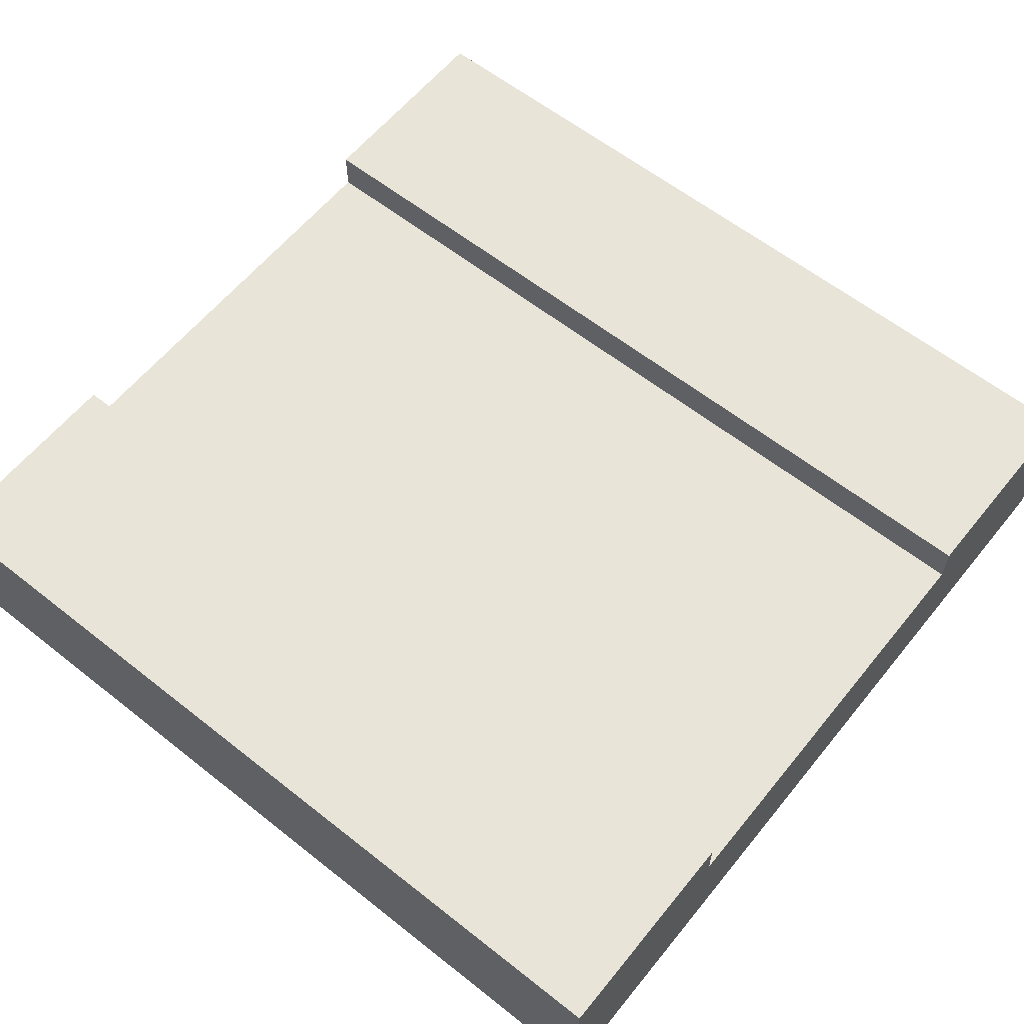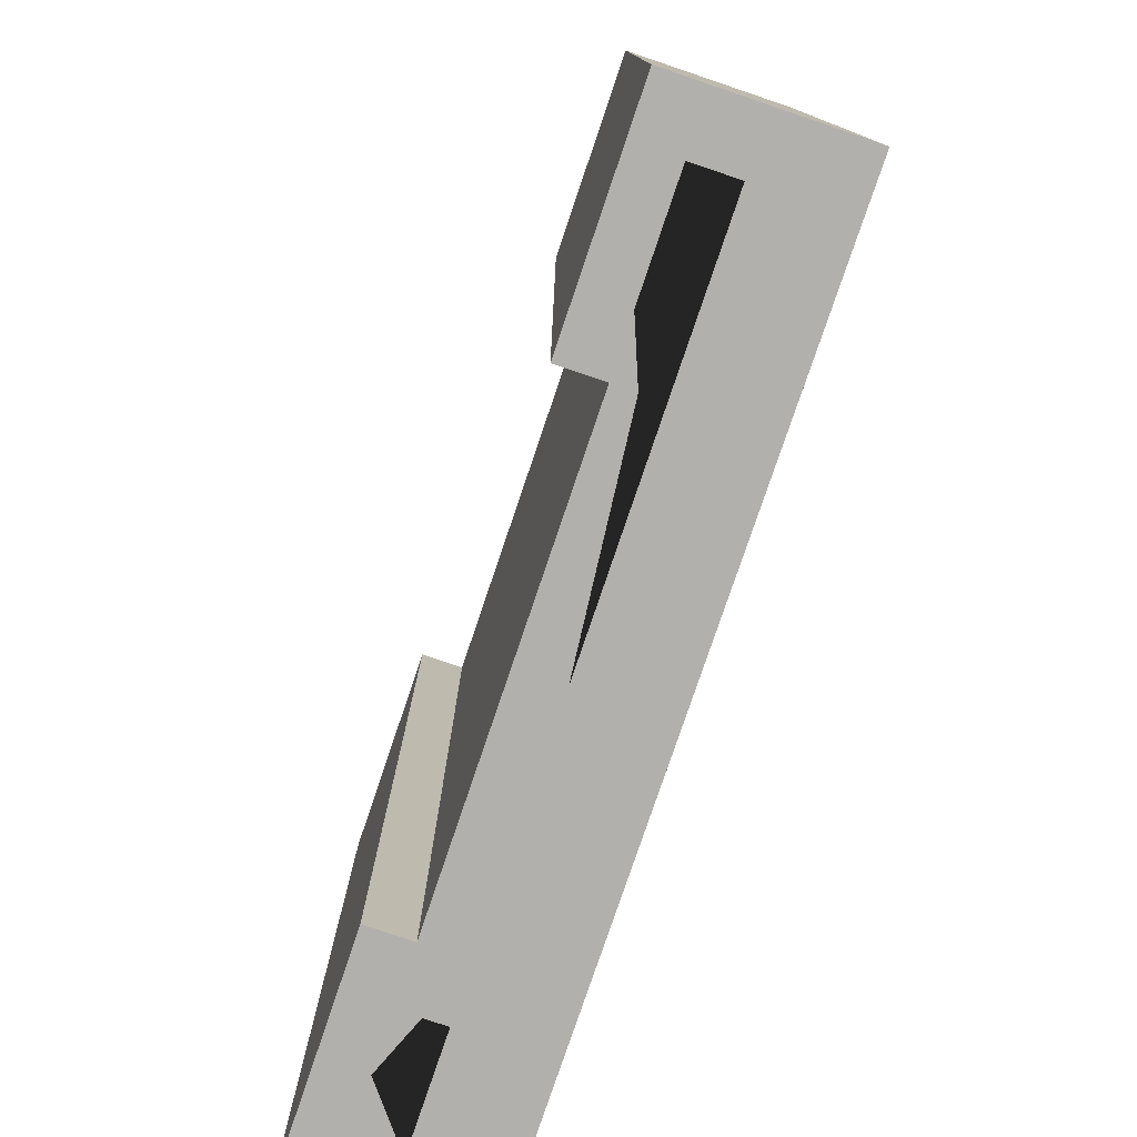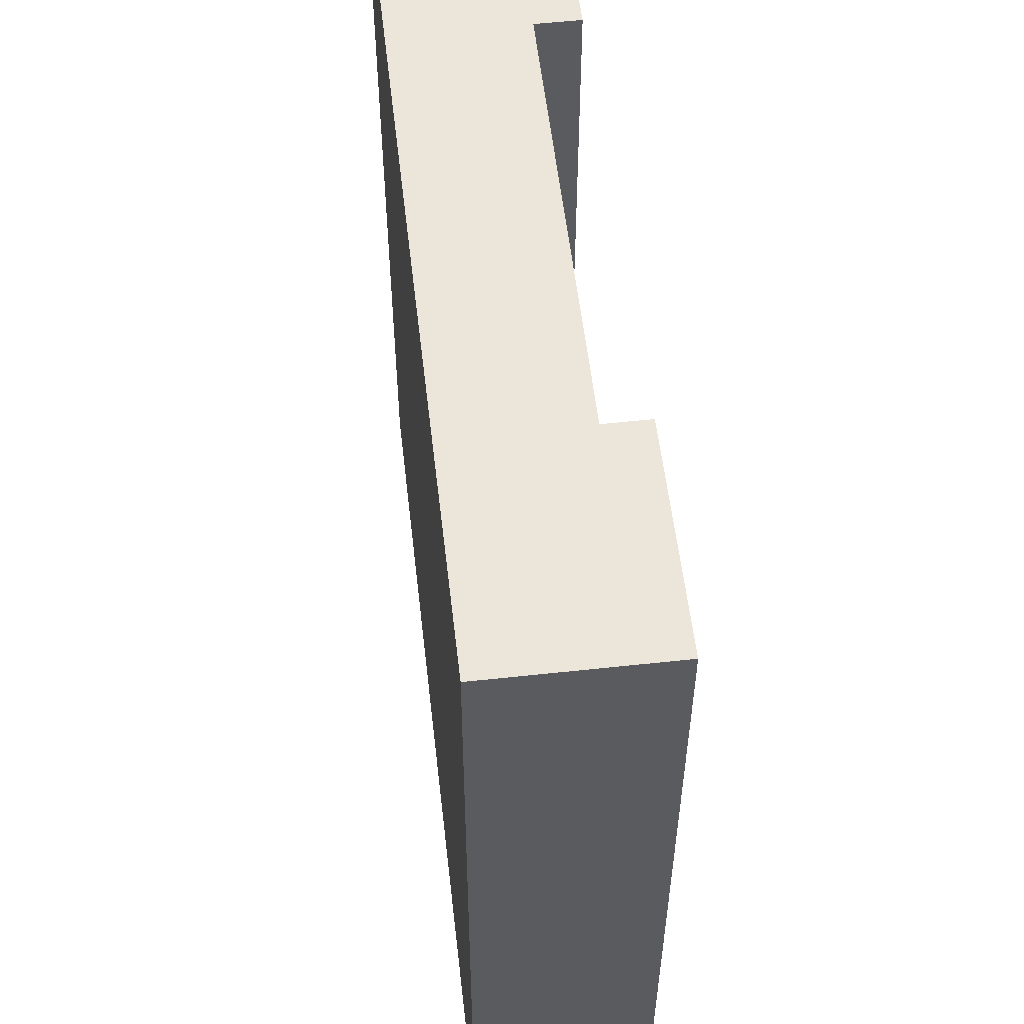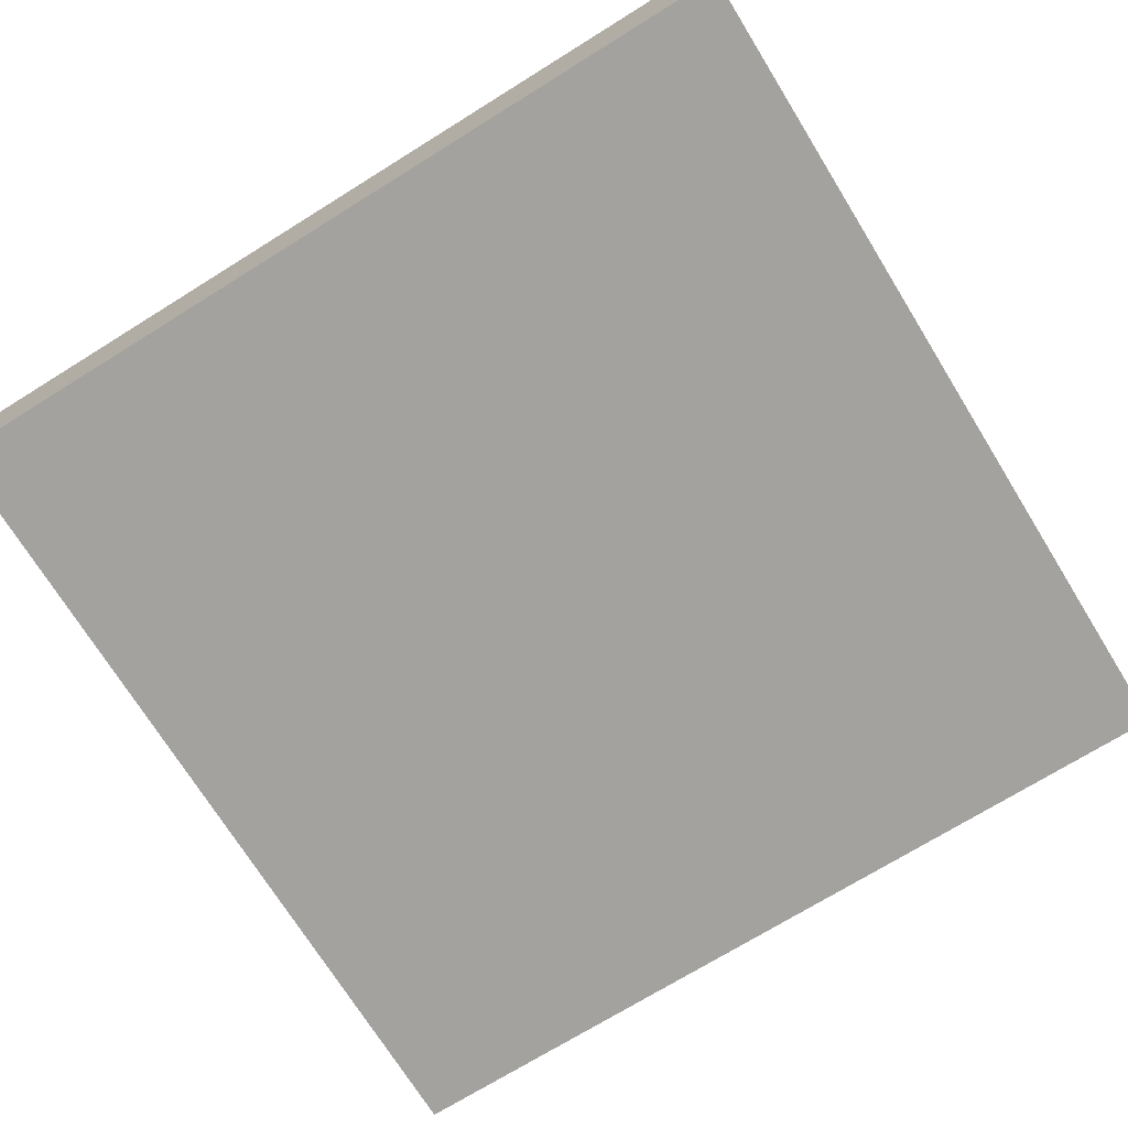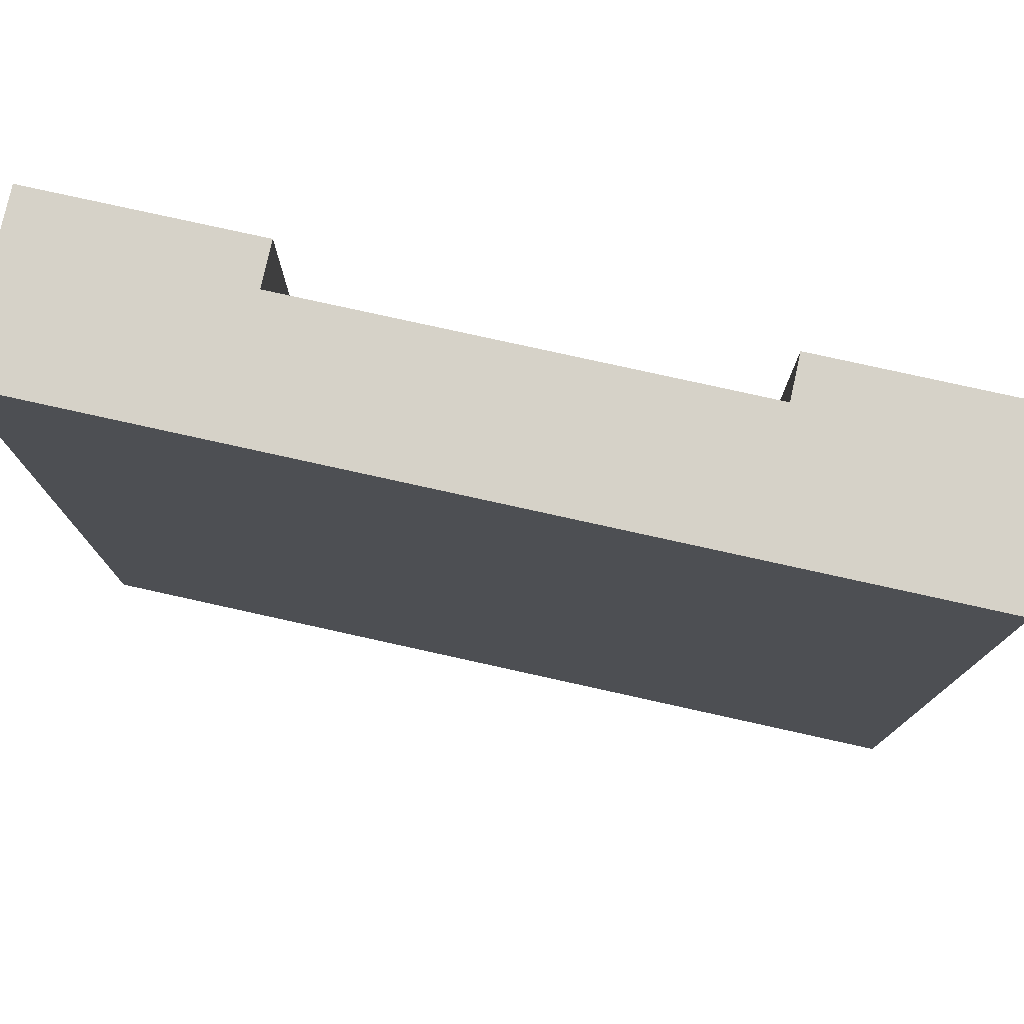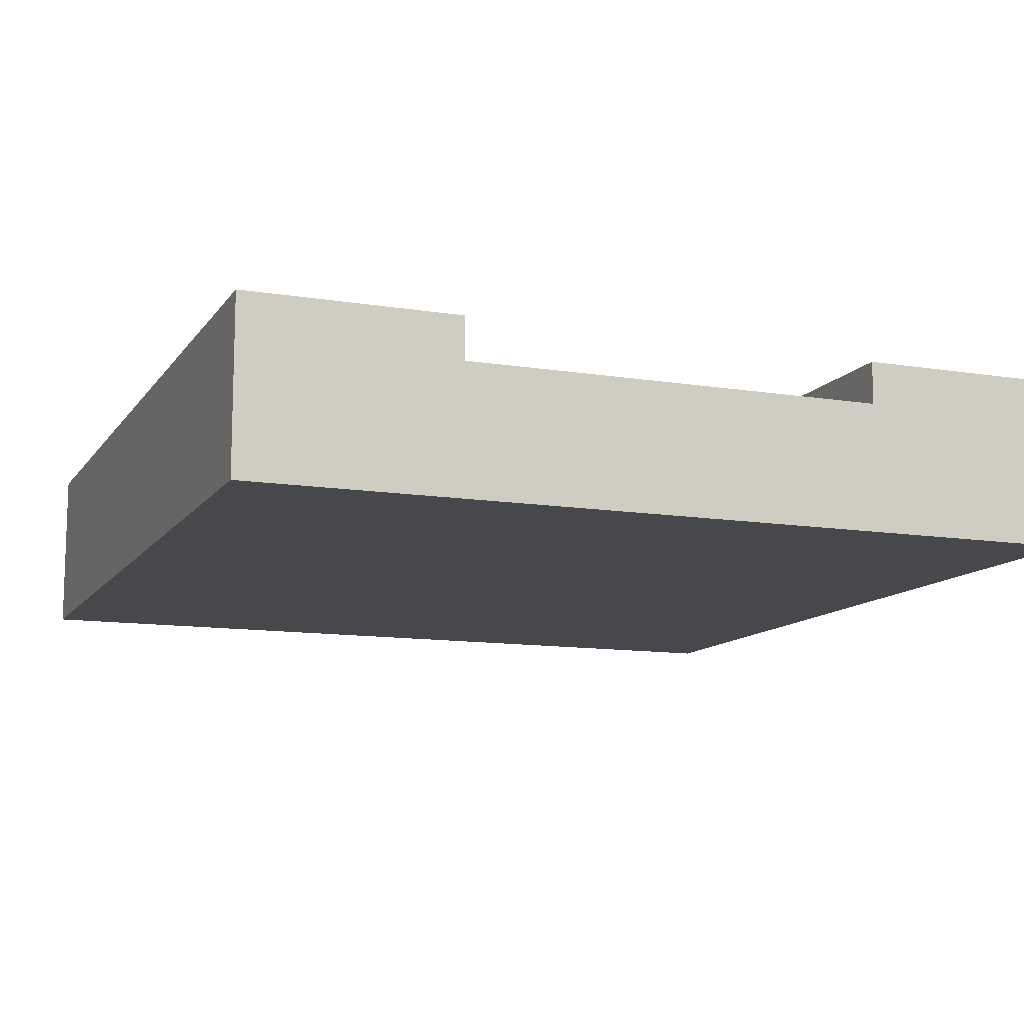
<metadata>
{"format":"obj","ext":"obj","renderer":"f3d","projection":"perspective","resolution":1024,"background":"white","views":[{"elev":60.6,"azim":-51.1,"up":"+Y"},{"elev":-78.7,"azim":-108.7,"up":"+Z"},{"elev":56.0,"azim":83.5,"up":"+Z"},{"elev":-72.4,"azim":121.8,"up":"+Y"},{"elev":77.8,"azim":12.5,"up":"+Z"},{"elev":-11.6,"azim":-21.4,"up":"+Y"}]}
</metadata>
<code>
o snow_tile_riverStraight
v -4 -0 4
v 4 0 -4
v 4 -0 4
v -4 0 -4
v 4 0.8 4
v 4 0.8 -4
v -4 0.8 -4
v -4 0.8 4
v -3 1.6 -4
v -2 1.6 4
v -2 1.6 -4
v -3 1.6 4
v 3 1.6 4
v 2 0.8 4
v 3 0.8 4
v 2 1.2 4
v 2 1.6 4
v -2 0.8 4
v -3 0.8 4
v -2 1.2 4
v 2 1.6 -4
v 3 1.6 -4
v -2 0.8 -4
v -3 0.8 -4
v -2 1.2 -4
v 2 0.8 -4
v 3 0.8 -4
v 2 1.2 -4
v 4 1.6 4
v 4 1.6 -4
v -4 1.6 -4
v -4 1.6 4
f 1 2 3
f 2 1 4
f 5 2 6
f 2 5 3
f 1 7 4
f 7 1 8
f 9 10 11
f 10 9 12
f 13 14 15
f 14 13 16
f 16 13 17
f 8 15 14
f 8 5 15
f 1 5 8
f 5 1 3
f 8 14 18
f 8 18 19
f 20 19 18
f 19 20 12
f 12 20 10
f 21 13 22
f 13 21 17
f 9 23 24
f 23 9 25
f 25 9 11
f 6 24 23
f 6 7 24
f 2 7 6
f 7 2 4
f 6 23 26
f 6 26 27
f 28 27 26
f 27 28 22
f 22 28 21
f 10 25 11
f 25 10 20
f 16 21 28
f 21 16 17
f 29 6 30
f 6 29 5
f 8 31 7
f 31 8 32
f 22 29 30
f 29 22 13
f 29 15 5
f 15 29 13
f 31 24 7
f 24 31 9
f 31 12 9
f 12 31 32
f 22 6 27
f 6 22 30
f 12 8 19
f 8 12 32
f 25 16 28
f 16 25 20
f 25 26 23
f 26 25 28
f 16 18 14
f 18 16 20

</code>
